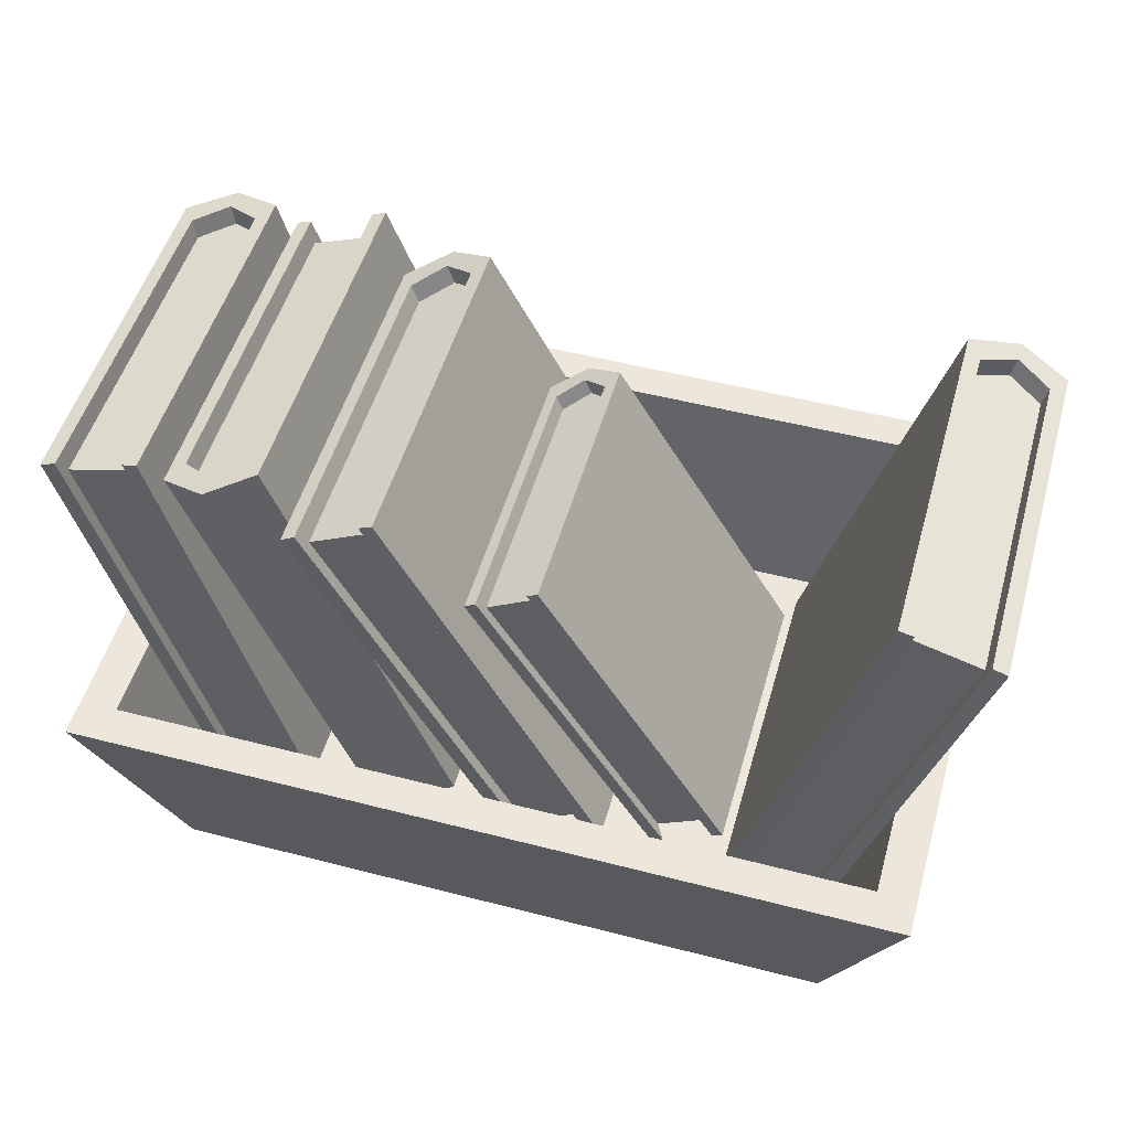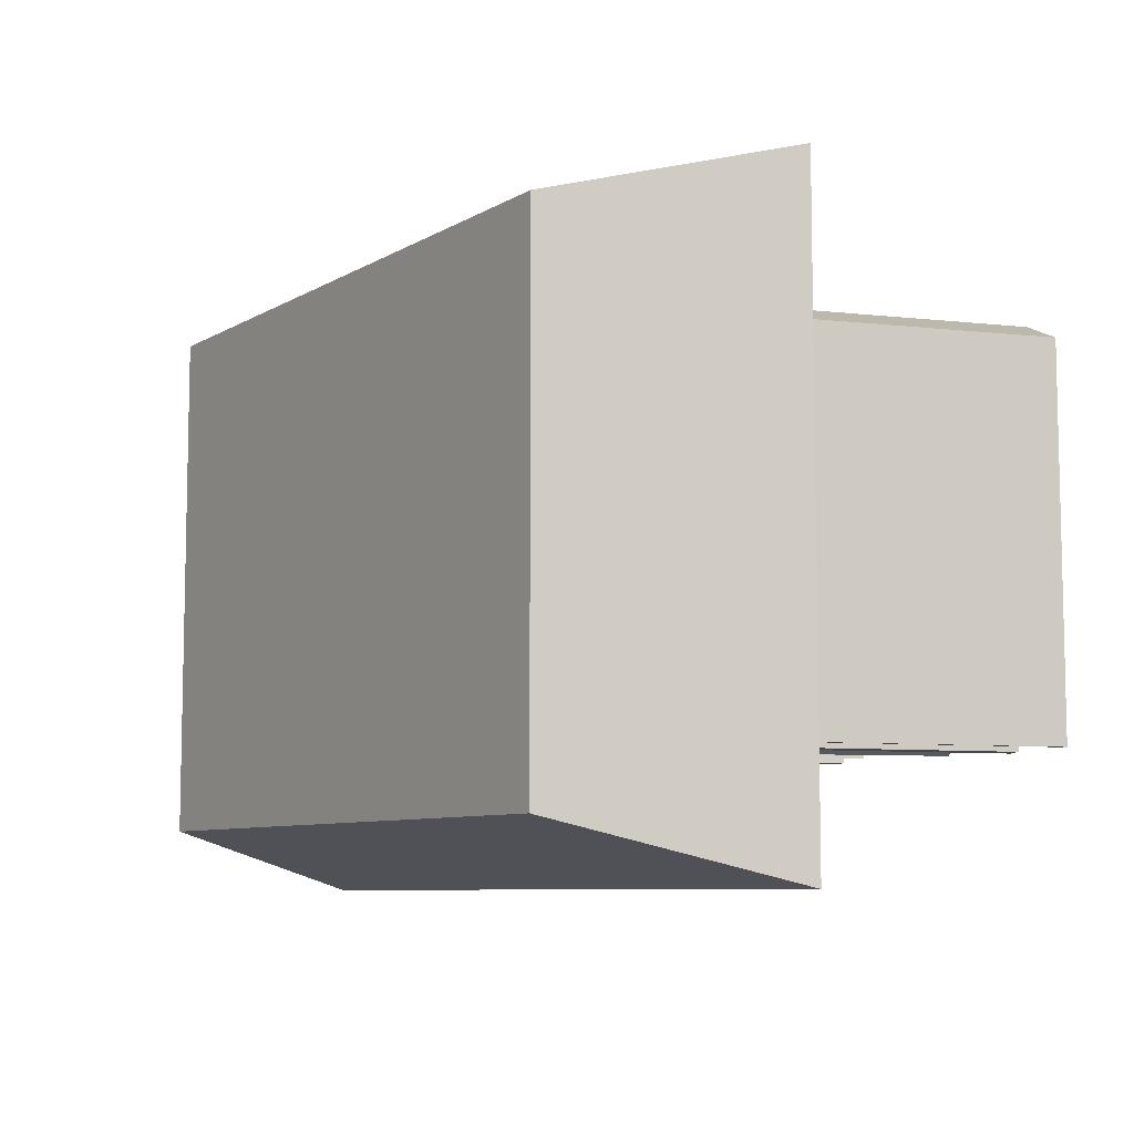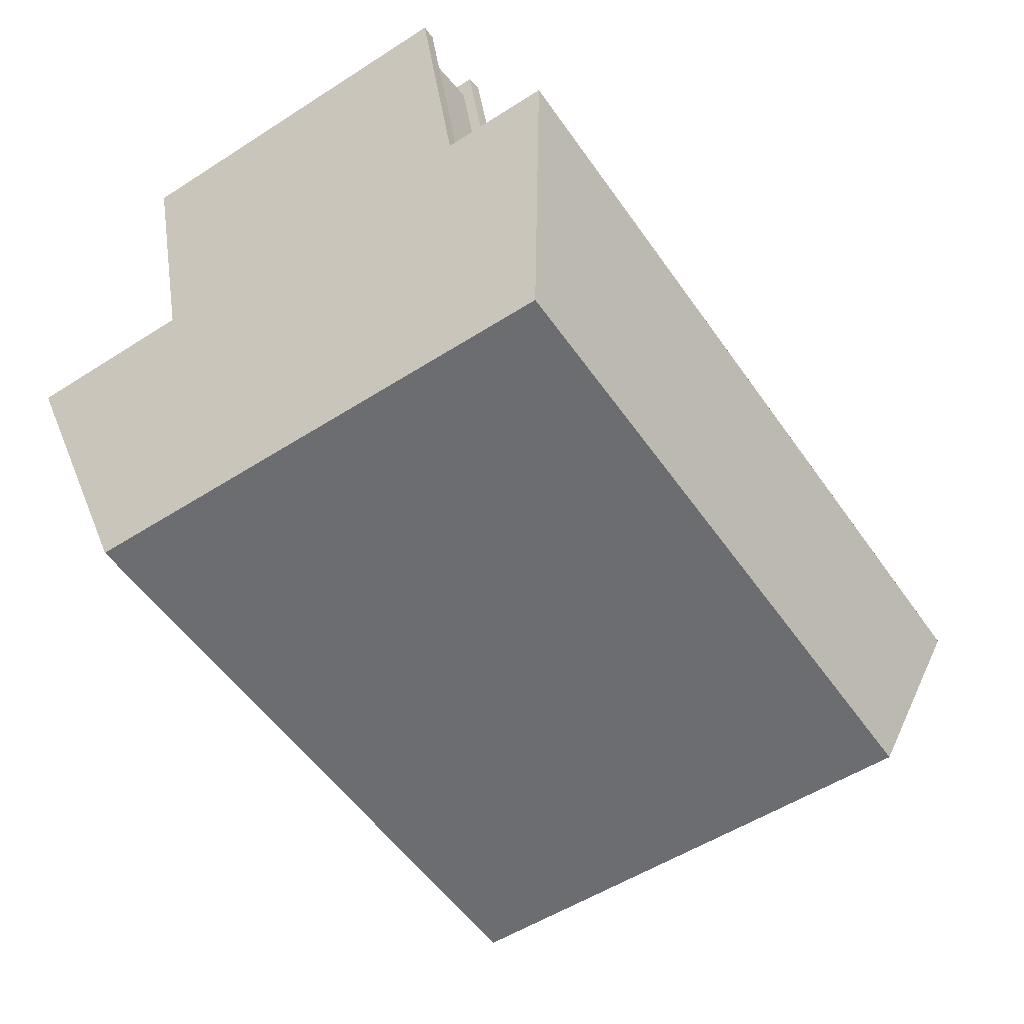
<metadata>
{"format":"obj","ext":"obj","renderer":"f3d","projection":"perspective","resolution":1024,"background":"white","views":[{"elev":50.9,"azim":-164.2,"up":"+Y"},{"elev":-7.8,"azim":56.9,"up":"+Z"},{"elev":-54.0,"azim":124.2,"up":"+Y"}]}
</metadata>
<code>
g SM_Prop_Books_08
v 0.1036 0.01959 -0.105
v 0.04399 0.04261 -0.105
v 0.2075 0.2886 -0.105
v 0.1479 0.3116 -0.105
v 0.2075 0.2886 0.1182
v 0.1479 0.3116 0.1182
v 0.1036 0.01959 0.1182
v 0.04399 0.04261 0.1182
v 0.1777 0.3001 -0.1182
v 0.07379 0.0311 -0.1182
v 0.1985 0.2921 -0.09261
v 0.1777 0.3001 -0.1051
v 0.1569 0.3081 -0.09261
v 0.1569 0.3081 0.1178
v 0.1985 0.2921 0.1178
v 0.05302 0.03912 0.1178
v 0.09455 0.02308 0.1178
v 0.1942 0.2811 -0.09009
v 0.1735 0.2891 -0.1026
v 0.1527 0.2972 -0.09009
v 0.1527 0.2972 0.1108
v 0.1942 0.2811 0.1108
v 0.05726 0.05009 0.1108
v 0.09879 0.03406 0.1108
v 0.1867 0.2348 -0.105
v 0.1569 0.2463 -0.1182
v 0.1271 0.2578 -0.105
v 0.1746 0.2034 -0.105
v 0.1448 0.2149 -0.1182
v 0.115 0.2264 -0.105
v -0.0569 0.04914 0.105
v -0.0003165 0.0195 0.105
v 0.07689 0.3046 0.105
v 0.1335 0.275 0.105
v 0.07689 0.3046 -0.1182
v 0.1335 0.275 -0.1182
v -0.0569 0.04914 -0.1182
v -0.0003165 0.0195 -0.1182
v 0.1052 0.2898 0.1182
v -0.02861 0.03432 0.1182
v 0.08546 0.3001 0.09261
v 0.1052 0.2898 0.1051
v 0.1249 0.2795 0.09261
v 0.1249 0.2795 -0.1178
v 0.08546 0.3001 -0.1178
v -0.008892 0.024 -0.1178
v -0.04833 0.04465 -0.1178
v 0.08 0.2897 0.09009
v 0.09972 0.2794 0.1026
v 0.1194 0.269 0.09009
v 0.1194 0.269 -0.1108
v 0.08 0.2897 -0.1108
v -0.003434 0.03442 -0.1108
v -0.04287 0.05507 -0.1108
v 0.05013 0.2535 0.105
v 0.07842 0.2387 0.1182
v 0.1067 0.2239 0.105
v 0.0345 0.2237 0.105
v 0.06279 0.2089 0.1182
v 0.09108 0.194 0.105
v 0.1359 0.03553 0.105
v 0.1973 0.01804 0.105
v 0.2148 0.3129 0.105
v 0.2763 0.2954 0.105
v 0.2148 0.3129 -0.1182
v 0.2763 0.2954 -0.1182
v 0.1359 0.03553 -0.1182
v 0.1973 0.01804 -0.1182
v 0.2456 0.3041 0.1182
v 0.1666 0.02678 0.1182
v 0.2242 0.3102 0.09261
v 0.2456 0.3041 0.1051
v 0.267 0.2981 0.09261
v 0.267 0.2981 -0.1178
v 0.2242 0.3102 -0.1178
v 0.188 0.02069 -0.1178
v 0.1452 0.03287 -0.1178
v 0.2209 0.2989 0.09009
v 0.2423 0.2928 0.1026
v 0.2638 0.2867 0.09009
v 0.2638 0.2867 -0.1108
v 0.2209 0.2989 -0.1108
v 0.1912 0.032 -0.1108
v 0.1484 0.04419 -0.1108
v 0.1991 0.2574 0.105
v 0.2298 0.2487 0.1182
v 0.2605 0.2399 0.105
v 0.1898 0.225 0.105
v 0.2205 0.2163 0.1182
v 0.2513 0.2075 0.105
v -0.1962 0.01979 0.105
v -0.1348 0.03761 0.105
v -0.2766 0.2967 0.105
v -0.2153 0.3146 0.105
v -0.2766 0.2967 -0.1182
v -0.2153 0.3146 -0.1182
v -0.1962 0.01979 -0.1182
v -0.1348 0.03761 -0.1182
v -0.2459 0.3056 0.1182
v -0.1655 0.0287 0.1182
v -0.2673 0.2994 0.09261
v -0.2459 0.3056 0.1051
v -0.2246 0.3119 0.09261
v -0.2246 0.3119 -0.1178
v -0.2673 0.2994 -0.1178
v -0.1441 0.03491 -0.1178
v -0.1869 0.02249 -0.1178
v -0.264 0.2881 0.09009
v -0.2426 0.2943 0.1026
v -0.2213 0.3006 0.09009
v -0.2213 0.3006 -0.1108
v -0.264 0.2881 -0.1108
v -0.1474 0.04621 -0.1108
v -0.1902 0.03379 -0.1108
v -0.2605 0.2413 0.105
v -0.2298 0.2503 0.1182
v -0.1992 0.2592 0.105
v -0.2511 0.209 0.105
v -0.2204 0.2179 0.1182
v -0.1898 0.2268 0.105
v -0.1301 0.04574 0.08539
v -0.08529 0.01941 0.08539
v -0.01121 0.248 0.08539
v 0.03358 0.2216 0.08539
v -0.01121 0.248 -0.09618
v 0.03358 0.2216 -0.09618
v -0.1301 0.04574 -0.09618
v -0.08529 0.01941 -0.09618
v 0.01119 0.2348 0.09618
v -0.1077 0.03258 0.09618
v -0.00442 0.244 0.07533
v 0.01119 0.2348 0.08551
v 0.0268 0.2256 0.07533
v 0.0268 0.2256 -0.09578
v -0.00442 0.244 -0.09578
v -0.09208 0.0234 -0.09578
v -0.1233 0.04175 -0.09578
v -0.00927 0.2357 0.07328
v 0.006338 0.2266 0.08345
v 0.02195 0.2174 0.07328
v 0.02195 0.2174 -0.09016
v -0.00927 0.2357 -0.09016
v -0.08723 0.03165 -0.09016
v -0.1184 0.05 -0.09016
v -0.03498 0.2075 0.08539
v -0.01259 0.1944 0.09618
v 0.009809 0.1812 0.08539
v -0.04887 0.1839 0.08539
v -0.02648 0.1707 0.09618
v -0.004081 0.1576 0.08539
v -0.2076 0 0.1568
v 0.2076 0 0.1568
v -0.256 0.1423 0.1934
v 0.256 0.1423 0.1934
v -0.256 0.1423 -0.1934
v 0.256 0.1423 -0.1934
v -0.2076 0 -0.1568
v 0.2076 0 -0.1568
v -0.2327 0.1423 0.1701
v 0.2327 0.1423 0.1701
v 0.2327 0.1423 -0.1701
v -0.2327 0.1423 -0.1701
v -0.2015 0.01966 0.1389
v 0.2015 0.01966 0.1389
v 0.2015 0.01966 -0.1389
v -0.2015 0.01966 -0.1389
v 0.1942 0.2811 0.1108
v 0.1527 0.2972 0.1108
v 0.1271 0.2578 -0.105
v 0.1479 0.3116 -0.105
v 0.1867 0.2348 -0.105
v 0.2075 0.2886 -0.105
v 0.1777 0.3001 -0.1182
v 0.1569 0.2463 -0.1182
v 0.2075 0.2886 -0.105
v 0.1777 0.3001 -0.1182
v 0.1479 0.3116 -0.105
v 0.1479 0.3116 0.1182
v 0.2075 0.2886 0.1182
v 0.1479 0.3116 0.1182
v 0.1569 0.3081 0.1178
v 0.04399 0.04261 0.1182
v 0.1036 0.01959 0.1182
v 0.1985 0.2921 0.1178
v 0.2075 0.2886 0.1182
v 0.1985 0.2921 -0.09261
v 0.1942 0.2811 -0.09009
v 0.1735 0.2891 -0.1026
v 0.1777 0.3001 -0.1051
v 0.1777 0.3001 -0.1051
v 0.1735 0.2891 -0.1026
v 0.1527 0.2972 -0.09009
v 0.1569 0.3081 -0.09261
v 0.1569 0.3081 -0.09261
v 0.1527 0.2972 -0.09009
v 0.1527 0.2972 0.1108
v 0.1569 0.3081 0.1178
v 0.1985 0.2921 0.1178
v 0.1942 0.2811 0.1108
v 0.1942 0.2811 -0.09009
v 0.1985 0.2921 -0.09261
v 0.05726 0.05009 0.1108
v 0.05302 0.03912 0.1178
v 0.09455 0.02308 0.1178
v 0.09879 0.03406 0.1108
v 0.1746 0.2034 -0.105
v 0.1867 0.2348 -0.105
v 0.1569 0.2463 -0.1182
v 0.1271 0.2578 -0.105
v 0.115 0.2264 -0.105
v 0.1448 0.2149 -0.1182
v 0.1569 0.2463 -0.1182
v 0.1036 0.01959 -0.105
v 0.1746 0.2034 -0.105
v 0.1448 0.2149 -0.1182
v 0.115 0.2264 -0.105
v 0.04399 0.04261 -0.105
v 0.07379 0.0311 -0.1182
v 0.1448 0.2149 -0.1182
v 0.08 0.2897 -0.1108
v 0.1194 0.269 -0.1108
v 0.1067 0.2239 0.105
v 0.1335 0.275 0.105
v 0.05013 0.2535 0.105
v 0.07689 0.3046 0.105
v 0.1052 0.2898 0.1182
v 0.07842 0.2387 0.1182
v 0.07689 0.3046 0.105
v 0.1052 0.2898 0.1182
v 0.1335 0.275 0.105
v 0.1335 0.275 -0.1182
v 0.07689 0.3046 -0.1182
v 0.1335 0.275 -0.1182
v 0.1249 0.2795 -0.1178
v -0.0003165 0.0195 -0.1182
v -0.0569 0.04914 -0.1182
v 0.08546 0.3001 -0.1178
v 0.07689 0.3046 -0.1182
v 0.08546 0.3001 0.09261
v 0.08 0.2897 0.09009
v 0.09972 0.2794 0.1026
v 0.1052 0.2898 0.1051
v 0.1052 0.2898 0.1051
v 0.09972 0.2794 0.1026
v 0.1194 0.269 0.09009
v 0.1249 0.2795 0.09261
v 0.1249 0.2795 0.09261
v 0.1194 0.269 0.09009
v 0.1194 0.269 -0.1108
v 0.1249 0.2795 -0.1178
v 0.08546 0.3001 -0.1178
v 0.08 0.2897 -0.1108
v 0.08 0.2897 0.09009
v 0.08546 0.3001 0.09261
v -0.003434 0.03442 -0.1108
v -0.008892 0.024 -0.1178
v -0.04833 0.04465 -0.1178
v -0.04287 0.05507 -0.1108
v 0.0345 0.2237 0.105
v 0.05013 0.2535 0.105
v 0.07842 0.2387 0.1182
v 0.1067 0.2239 0.105
v 0.09108 0.194 0.105
v 0.06279 0.2089 0.1182
v 0.07842 0.2387 0.1182
v -0.0569 0.04914 0.105
v 0.0345 0.2237 0.105
v 0.06279 0.2089 0.1182
v 0.09108 0.194 0.105
v -0.0003165 0.0195 0.105
v -0.02861 0.03432 0.1182
v 0.06279 0.2089 0.1182
v 0.2209 0.2989 -0.1108
v 0.2638 0.2867 -0.1108
v 0.2605 0.2399 0.105
v 0.2763 0.2954 0.105
v 0.1991 0.2574 0.105
v 0.2148 0.3129 0.105
v 0.2456 0.3041 0.1182
v 0.2298 0.2487 0.1182
v 0.2148 0.3129 0.105
v 0.2456 0.3041 0.1182
v 0.2763 0.2954 0.105
v 0.2763 0.2954 -0.1182
v 0.2148 0.3129 -0.1182
v 0.2763 0.2954 -0.1182
v 0.267 0.2981 -0.1178
v 0.1973 0.01804 -0.1182
v 0.1359 0.03553 -0.1182
v 0.2242 0.3102 -0.1178
v 0.2148 0.3129 -0.1182
v 0.2242 0.3102 0.09261
v 0.2209 0.2989 0.09009
v 0.2423 0.2928 0.1026
v 0.2456 0.3041 0.1051
v 0.2456 0.3041 0.1051
v 0.2423 0.2928 0.1026
v 0.2638 0.2867 0.09009
v 0.267 0.2981 0.09261
v 0.267 0.2981 0.09261
v 0.2638 0.2867 0.09009
v 0.2638 0.2867 -0.1108
v 0.267 0.2981 -0.1178
v 0.2242 0.3102 -0.1178
v 0.2209 0.2989 -0.1108
v 0.2209 0.2989 0.09009
v 0.2242 0.3102 0.09261
v 0.1912 0.032 -0.1108
v 0.188 0.02069 -0.1178
v 0.1452 0.03287 -0.1178
v 0.1484 0.04419 -0.1108
v 0.1898 0.225 0.105
v 0.1991 0.2574 0.105
v 0.2298 0.2487 0.1182
v 0.2605 0.2399 0.105
v 0.2513 0.2075 0.105
v 0.2205 0.2163 0.1182
v 0.2298 0.2487 0.1182
v 0.1359 0.03553 0.105
v 0.1898 0.225 0.105
v 0.2205 0.2163 0.1182
v 0.2513 0.2075 0.105
v 0.1973 0.01804 0.105
v 0.1666 0.02678 0.1182
v 0.2205 0.2163 0.1182
v -0.264 0.2881 -0.1108
v -0.2213 0.3006 -0.1108
v -0.1992 0.2592 0.105
v -0.2153 0.3146 0.105
v -0.2605 0.2413 0.105
v -0.2766 0.2967 0.105
v -0.2459 0.3056 0.1182
v -0.2298 0.2503 0.1182
v -0.2766 0.2967 0.105
v -0.2459 0.3056 0.1182
v -0.2153 0.3146 0.105
v -0.2153 0.3146 -0.1182
v -0.2766 0.2967 -0.1182
v -0.2153 0.3146 -0.1182
v -0.2246 0.3119 -0.1178
v -0.1348 0.03761 -0.1182
v -0.1962 0.01979 -0.1182
v -0.2673 0.2994 -0.1178
v -0.2766 0.2967 -0.1182
v -0.2673 0.2994 0.09261
v -0.264 0.2881 0.09009
v -0.2426 0.2943 0.1026
v -0.2459 0.3056 0.1051
v -0.2459 0.3056 0.1051
v -0.2426 0.2943 0.1026
v -0.2213 0.3006 0.09009
v -0.2246 0.3119 0.09261
v -0.2246 0.3119 0.09261
v -0.2213 0.3006 0.09009
v -0.2213 0.3006 -0.1108
v -0.2246 0.3119 -0.1178
v -0.2673 0.2994 -0.1178
v -0.264 0.2881 -0.1108
v -0.264 0.2881 0.09009
v -0.2673 0.2994 0.09261
v -0.1474 0.04621 -0.1108
v -0.1441 0.03491 -0.1178
v -0.1869 0.02249 -0.1178
v -0.1902 0.03379 -0.1108
v -0.2511 0.209 0.105
v -0.2605 0.2413 0.105
v -0.2298 0.2503 0.1182
v -0.1992 0.2592 0.105
v -0.1898 0.2268 0.105
v -0.2204 0.2179 0.1182
v -0.2298 0.2503 0.1182
v -0.1962 0.01979 0.105
v -0.2511 0.209 0.105
v -0.2204 0.2179 0.1182
v -0.1898 0.2268 0.105
v -0.1348 0.03761 0.105
v -0.1655 0.0287 0.1182
v -0.2204 0.2179 0.1182
v -0.00927 0.2357 -0.09016
v 0.02195 0.2174 -0.09016
v 0.009809 0.1812 0.08539
v 0.03358 0.2216 0.08539
v -0.03498 0.2075 0.08539
v -0.01121 0.248 0.08539
v 0.01119 0.2348 0.09618
v -0.01259 0.1944 0.09618
v -0.01121 0.248 0.08539
v 0.01119 0.2348 0.09618
v 0.03358 0.2216 0.08539
v 0.03358 0.2216 -0.09618
v -0.01121 0.248 -0.09618
v 0.03358 0.2216 -0.09618
v 0.0268 0.2256 -0.09578
v -0.08529 0.01941 -0.09618
v -0.1301 0.04574 -0.09618
v -0.00442 0.244 -0.09578
v -0.01121 0.248 -0.09618
v -0.00442 0.244 0.07533
v -0.00927 0.2357 0.07328
v 0.006338 0.2266 0.08345
v 0.01119 0.2348 0.08551
v 0.01119 0.2348 0.08551
v 0.006338 0.2266 0.08345
v 0.02195 0.2174 0.07328
v 0.0268 0.2256 0.07533
v 0.0268 0.2256 0.07533
v 0.02195 0.2174 0.07328
v 0.02195 0.2174 -0.09016
v 0.0268 0.2256 -0.09578
v -0.00442 0.244 -0.09578
v -0.00927 0.2357 -0.09016
v -0.00927 0.2357 0.07328
v -0.00442 0.244 0.07533
v -0.08723 0.03165 -0.09016
v -0.09208 0.0234 -0.09578
v -0.1233 0.04175 -0.09578
v -0.1184 0.05 -0.09016
v -0.04887 0.1839 0.08539
v -0.03498 0.2075 0.08539
v -0.01259 0.1944 0.09618
v 0.009809 0.1812 0.08539
v -0.004081 0.1576 0.08539
v -0.02648 0.1707 0.09618
v -0.01259 0.1944 0.09618
v -0.1301 0.04574 0.08539
v -0.04887 0.1839 0.08539
v -0.02648 0.1707 0.09618
v -0.004081 0.1576 0.08539
v -0.08529 0.01941 0.08539
v -0.1077 0.03258 0.09618
v -0.02648 0.1707 0.09618
v -0.2076 0 -0.1568
v -0.2076 0 0.1568
v 0.2076 0 0.1568
v 0.2076 0 -0.1568
v 0.2076 0 0.1568
v 0.256 0.1423 0.1934
v 0.256 0.1423 -0.1934
v 0.2076 0 -0.1568
v -0.2076 0 -0.1568
v -0.256 0.1423 -0.1934
v -0.256 0.1423 0.1934
v -0.2076 0 0.1568
v -0.256 0.1423 0.1934
v 0.256 0.1423 0.1934
v 0.256 0.1423 -0.1934
v -0.256 0.1423 -0.1934
v -0.2327 0.1423 0.1701
v -0.2015 0.01966 0.1389
v 0.2015 0.01966 0.1389
v 0.2327 0.1423 0.1701
v 0.2327 0.1423 0.1701
v 0.2015 0.01966 0.1389
v 0.2015 0.01966 -0.1389
v 0.2327 0.1423 -0.1701
v 0.2327 0.1423 -0.1701
v 0.2015 0.01966 -0.1389
v -0.2015 0.01966 -0.1389
v -0.2327 0.1423 -0.1701
v -0.2327 0.1423 -0.1701
v -0.2015 0.01966 -0.1389
v -0.2015 0.01966 0.1389
v -0.2327 0.1423 0.1701
g SM_Prop_Books_08_0
f 27 4 9
f 26 27 9
f 21 22 20
f 22 19 20
f 19 22 18
f 23 24 167
f 168 23 167
f 2 8 30
f 8 169 30
f 170 169 8
f 6 170 8
f 7 1 5
f 1 28 5
f 28 25 5
f 25 3 5
f 173 172 171
f 174 173 171
f 178 14 177
f 14 13 177
f 177 13 176
f 13 12 176
f 176 12 175
f 12 11 175
f 175 11 179
f 11 15 179
f 16 181 180
f 182 16 180
f 184 17 183
f 185 184 183
f 188 187 186
f 189 188 186
f 192 191 190
f 193 192 190
f 196 195 194
f 197 196 194
f 202 196 197
f 203 202 197
f 201 200 198
f 200 199 198
f 198 199 204
f 199 205 204
f 208 207 206
f 29 208 206
f 211 210 209
f 212 211 209
f 215 214 213
f 10 215 213
f 218 217 216
f 219 218 216
f 57 34 39
f 56 57 39
f 51 52 50
f 52 49 50
f 49 52 48
f 53 54 220
f 221 53 220
f 32 38 60
f 38 222 60
f 223 222 38
f 36 223 38
f 37 31 35
f 31 58 35
f 58 55 35
f 55 33 35
f 226 225 224
f 227 226 224
f 231 44 230
f 44 43 230
f 230 43 229
f 43 42 229
f 229 42 228
f 42 41 228
f 228 41 232
f 41 45 232
f 46 234 233
f 235 46 233
f 237 47 236
f 238 237 236
f 241 240 239
f 242 241 239
f 245 244 243
f 246 245 243
f 249 248 247
f 250 249 247
f 255 249 250
f 256 255 250
f 254 253 251
f 253 252 251
f 251 252 257
f 252 258 257
f 261 260 259
f 59 261 259
f 264 263 262
f 265 264 262
f 268 267 266
f 40 268 266
f 271 270 269
f 272 271 269
f 87 64 69
f 86 87 69
f 81 82 80
f 82 79 80
f 79 82 78
f 83 84 273
f 274 83 273
f 62 68 90
f 68 275 90
f 276 275 68
f 66 276 68
f 67 61 65
f 61 88 65
f 88 85 65
f 85 63 65
f 279 278 277
f 280 279 277
f 284 74 283
f 74 73 283
f 283 73 282
f 73 72 282
f 282 72 281
f 72 71 281
f 281 71 285
f 71 75 285
f 76 287 286
f 288 76 286
f 290 77 289
f 291 290 289
f 294 293 292
f 295 294 292
f 298 297 296
f 299 298 296
f 302 301 300
f 303 302 300
f 308 302 303
f 309 308 303
f 307 306 304
f 306 305 304
f 304 305 310
f 305 311 310
f 314 313 312
f 89 314 312
f 317 316 315
f 318 317 315
f 321 320 319
f 70 321 319
f 324 323 322
f 325 324 322
f 117 94 99
f 116 117 99
f 111 112 110
f 112 109 110
f 109 112 108
f 113 114 326
f 327 113 326
f 92 98 120
f 98 328 120
f 329 328 98
f 96 329 98
f 97 91 95
f 91 118 95
f 118 115 95
f 115 93 95
f 332 331 330
f 333 332 330
f 337 104 336
f 104 103 336
f 336 103 335
f 103 102 335
f 335 102 334
f 102 101 334
f 334 101 338
f 101 105 338
f 106 340 339
f 341 106 339
f 343 107 342
f 344 343 342
f 347 346 345
f 348 347 345
f 351 350 349
f 352 351 349
f 355 354 353
f 356 355 353
f 361 355 356
f 362 361 356
f 360 359 357
f 359 358 357
f 357 358 363
f 358 364 363
f 367 366 365
f 119 367 365
f 370 369 368
f 371 370 368
f 374 373 372
f 100 374 372
f 377 376 375
f 378 377 375
f 147 124 129
f 146 147 129
f 141 142 140
f 142 139 140
f 139 142 138
f 143 144 379
f 380 143 379
f 122 128 150
f 128 381 150
f 382 381 128
f 126 382 128
f 127 121 125
f 121 148 125
f 148 145 125
f 145 123 125
f 385 384 383
f 386 385 383
f 390 134 389
f 134 133 389
f 389 133 388
f 133 132 388
f 388 132 387
f 132 131 387
f 387 131 391
f 131 135 391
f 136 393 392
f 394 136 392
f 396 137 395
f 397 396 395
f 400 399 398
f 401 400 398
f 404 403 402
f 405 404 402
f 408 407 406
f 409 408 406
f 414 408 409
f 415 414 409
f 413 412 410
f 412 411 410
f 410 411 416
f 411 417 416
f 420 419 418
f 149 420 418
f 423 422 421
f 424 423 421
f 427 426 425
f 130 427 425
f 430 429 428
f 431 430 428
f 154 153 151
f 152 154 151
f 165 166 163
f 164 165 163
f 158 157 155
f 156 158 155
f 434 433 432
f 435 434 432
f 438 437 436
f 439 438 436
f 442 441 440
f 443 442 440
f 450 449 448
f 451 450 448
f 454 453 452
f 455 454 452
f 458 457 456
f 459 458 456
f 462 461 460
f 463 462 460
f 160 159 444
f 445 160 444
f 444 159 447
f 161 160 445
f 159 162 447
f 446 161 445
f 447 162 446
f 162 161 446

</code>
